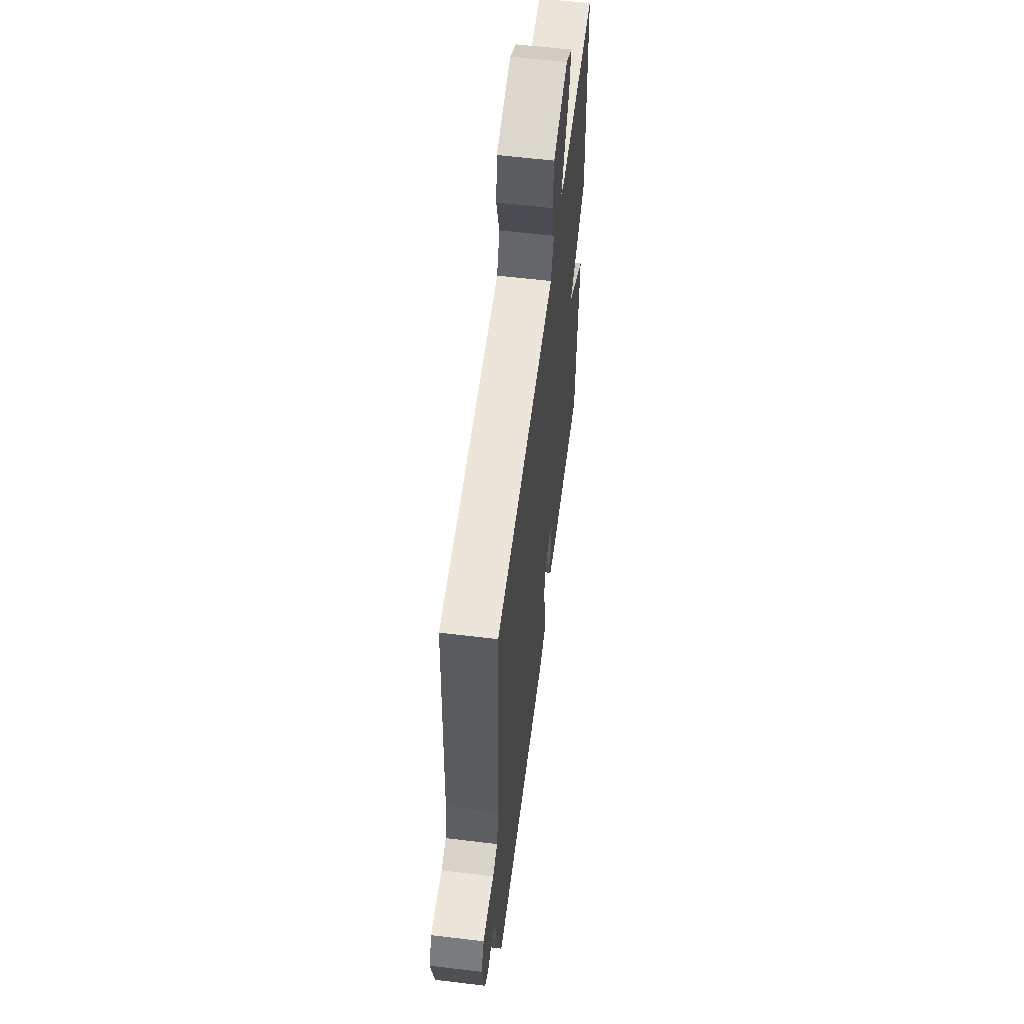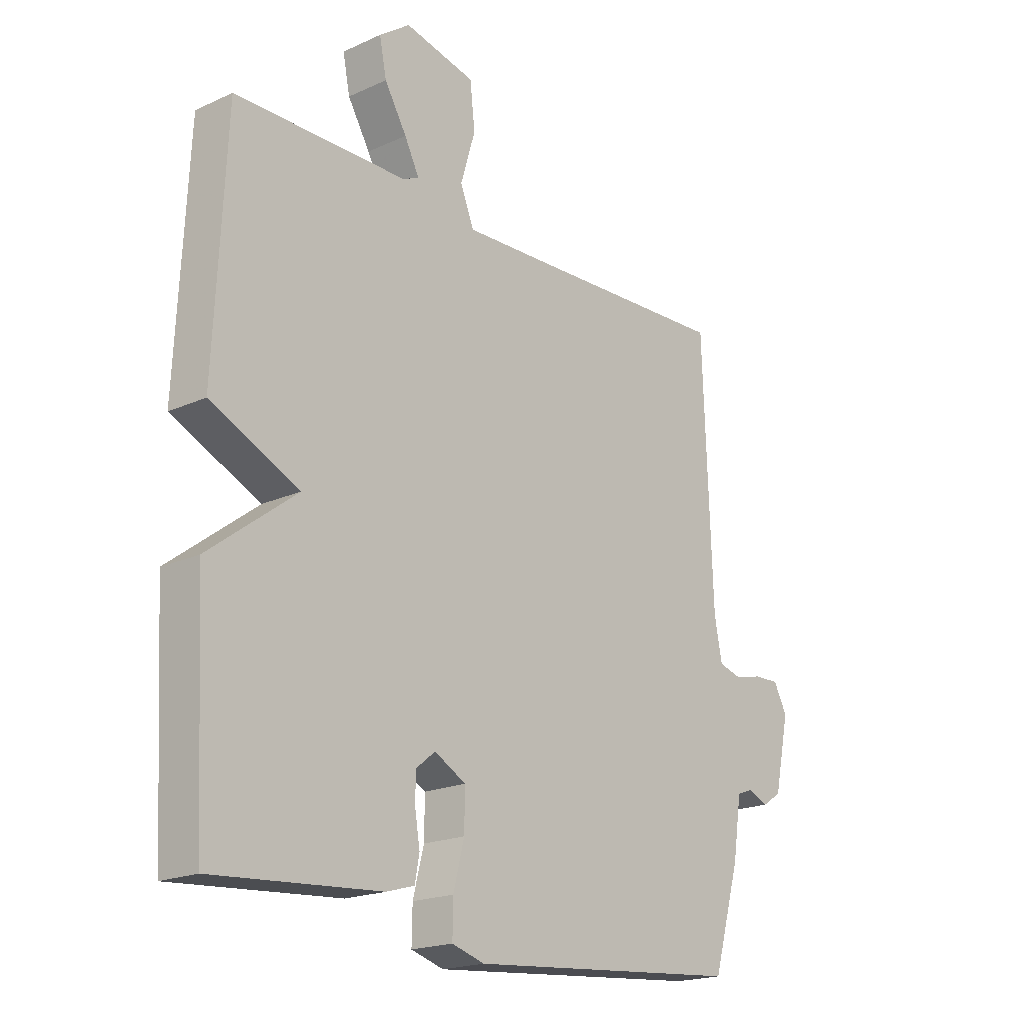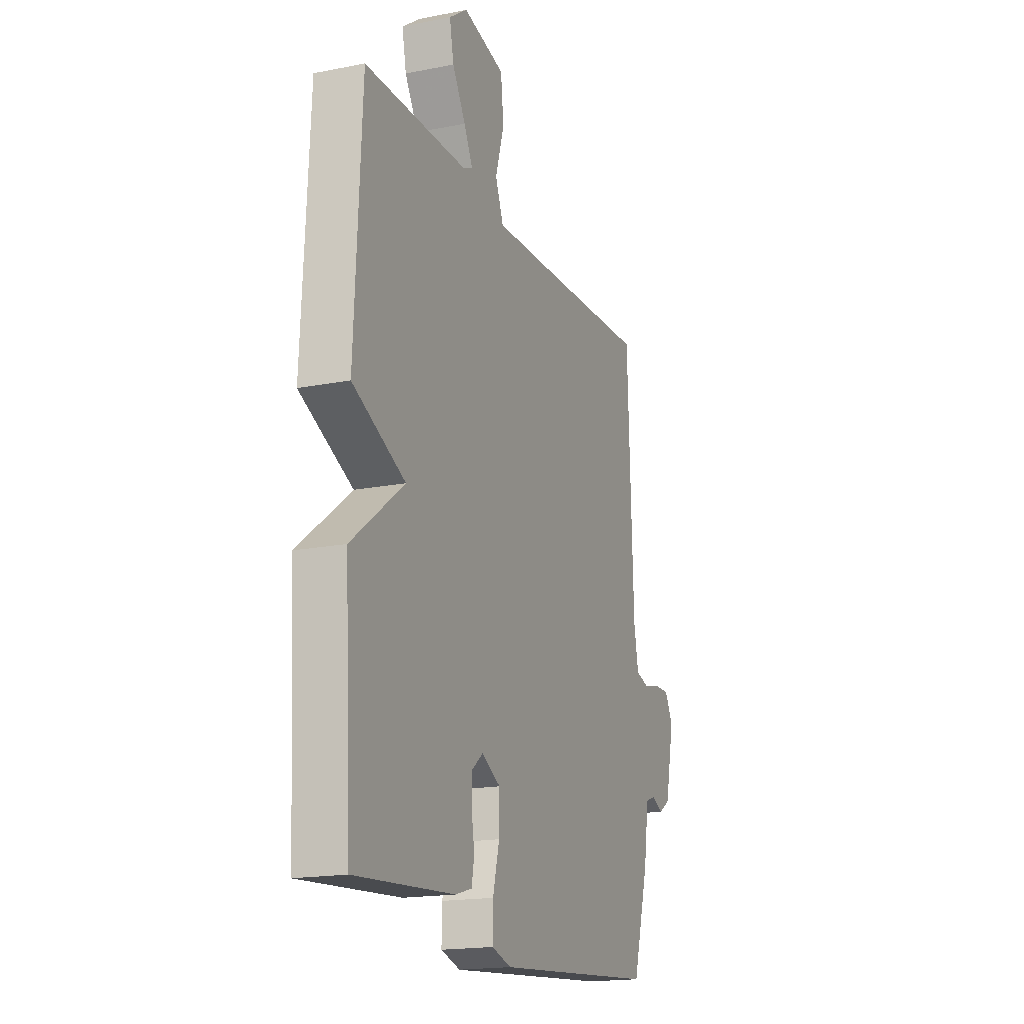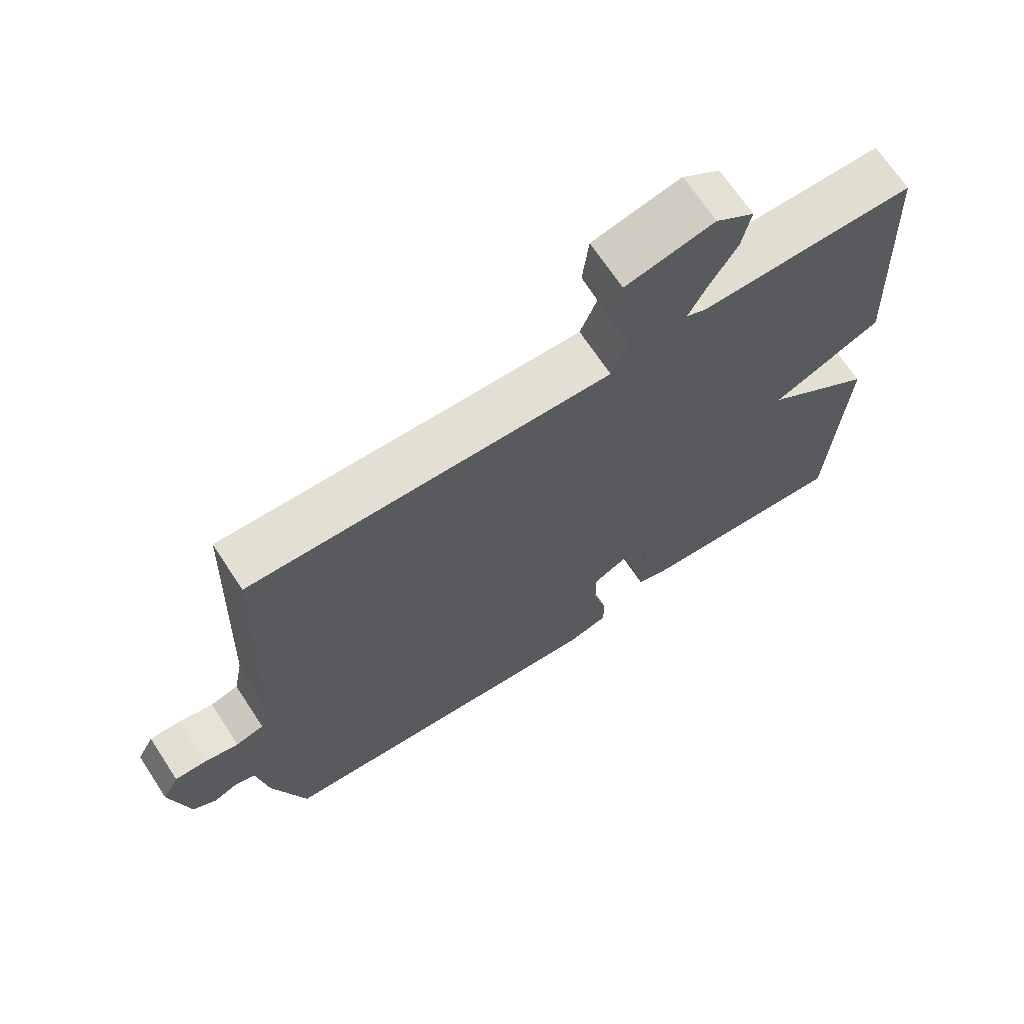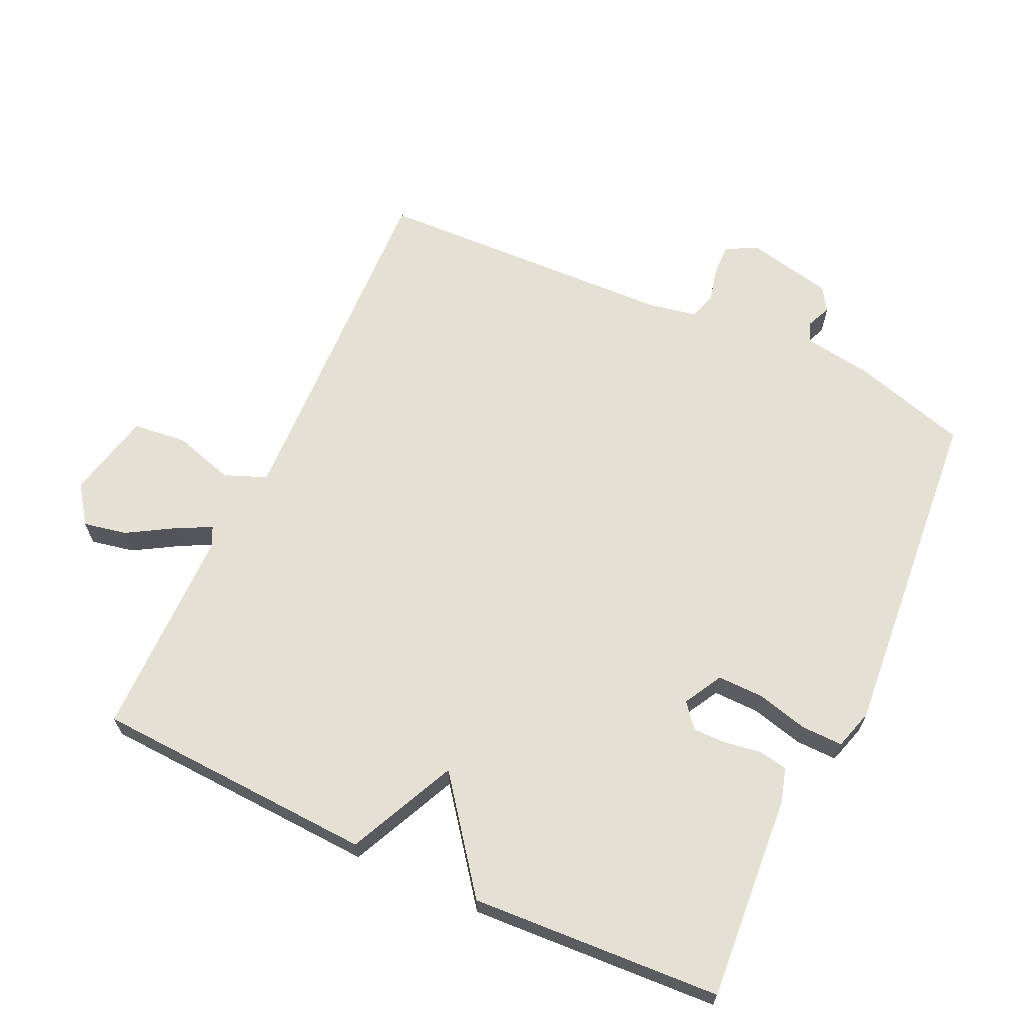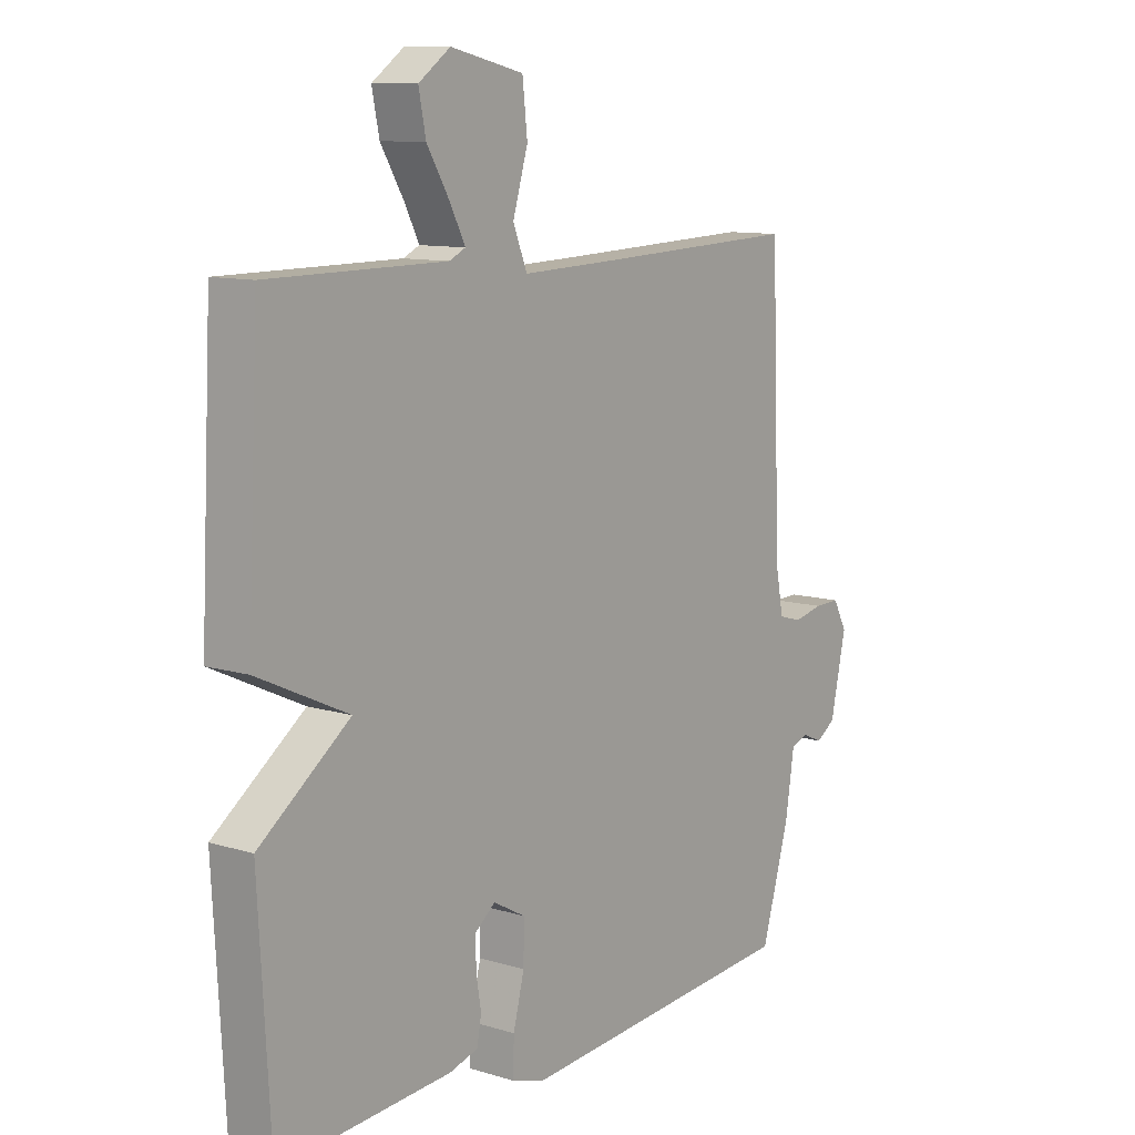
<metadata>
{"format":"obj","ext":"obj","renderer":"f3d","projection":"perspective","resolution":1024,"background":"white","views":[{"elev":59.0,"azim":-82.9,"up":"+Z"},{"elev":-19.4,"azim":130.5,"up":"+Z"},{"elev":-17.8,"azim":111.3,"up":"+Z"},{"elev":68.8,"azim":-33.3,"up":"+Z"},{"elev":65.4,"azim":114.9,"up":"+Y"},{"elev":10.5,"azim":127.5,"up":"+Z"}]}
</metadata>
<code>
v -0.5 0.07 0.5
v -0.128 0.07 0.485
v 0.038 0.07 0.479
v 0.063 0.07 0.542
v 0.036 0.07 0.633
v 0.045 0.07 0.714
v 0.176 0.07 0.744
v 0.233 0.07 0.703
v 0.22 0.07 0.638
v 0.179 0.07 0.569
v 0.152 0.07 0.516
v 0.181 0.07 0.502
v 0.5 0.07 0.5
v 0.521 0.07 0.076
v 0.358 0.07 0
v 0.521 0.07 -0.124
v 0.5 0.07 -0.5
v 0.192 0.07 -0.477
v 0.14 0.07 -0.462
v 0.132 0.07 -0.418
v 0.141 0.07 -0.363
v 0.141 0.07 -0.313
v 0.105 0.07 -0.284
v 0.047 0.07 -0.316
v 0.048 0.07 -0.385
v 0.068 0.07 -0.463
v 0.069 0.07 -0.525
v 0.009 0.07 -0.543
v -0.5 0.07 -0.5
v -0.55 0.07 -0.328
v -0.566 0.07 -0.223
v -0.596 0.07 -0.212
v -0.633 0.07 -0.228
v -0.668 0.07 -0.205
v -0.696 0.07 -0.076
v -0.671 0.07 -0.029
v -0.625 0.07 -0.03
v -0.573 0.07 -0.042
v -0.531 0.07 -0.03
v -0.517 0.07 0.044
v -0.5 0 0.5
v -0.128 0 0.485
v 0.038 0 0.479
v 0.063 0 0.542
v 0.036 0 0.633
v 0.045 0 0.714
v 0.176 0 0.744
v 0.233 0 0.703
v 0.22 0 0.638
v 0.179 0 0.569
v 0.152 0 0.516
v 0.181 0 0.502
v 0.5 0 0.5
v 0.521 0 0.076
v 0.358 0 0
v 0.521 0 -0.124
v 0.5 0 -0.5
v 0.192 0 -0.477
v 0.14 0 -0.462
v 0.132 0 -0.418
v 0.141 0 -0.363
v 0.141 0 -0.313
v 0.105 0 -0.284
v 0.047 0 -0.316
v 0.048 0 -0.385
v 0.068 0 -0.463
v 0.069 0 -0.525
v 0.009 0 -0.543
v -0.5 0 -0.5
v -0.55 0 -0.328
v -0.566 0 -0.223
v -0.596 0 -0.212
v -0.633 0 -0.228
v -0.668 0 -0.205
v -0.696 0 -0.076
v -0.671 0 -0.029
v -0.625 0 -0.03
v -0.573 0 -0.042
v -0.531 0 -0.03
v -0.517 0 0.044
f 36 37 38
f 35 36 38
f 34 35 38
f 33 34 38
f 32 33 38
f 31 32 38 39
f 31 39 40
f 30 31 40
f 29 30 40
f 28 29 40
f 27 28 40
f 26 27 40
f 25 26 40
f 19 20 21
f 18 19 21
f 17 18 21
f 16 17 21
f 15 16 21
f 15 21 22
f 12 13 14 15
f 15 22 23
f 12 15 23
f 11 12 23
f 8 9 10
f 7 8 10
f 6 7 10
f 5 6 10
f 4 5 10
f 3 4 10 11
f 40 1 2
f 25 40 2
f 24 25 2
f 3 11 23 24
f 2 3 24
f 78 77 76
f 78 76 75
f 78 75 74
f 78 74 73
f 78 73 72
f 79 78 72 71
f 80 79 71
f 80 71 70
f 80 70 69
f 80 69 68
f 80 68 67
f 80 67 66
f 80 66 65
f 61 60 59
f 61 59 58
f 61 58 57
f 61 57 56
f 61 56 55
f 62 61 55
f 55 54 53 52
f 63 62 55
f 63 55 52
f 63 52 51
f 50 49 48
f 50 48 47
f 50 47 46
f 50 46 45
f 50 45 44
f 51 50 44 43
f 42 41 80
f 42 80 65
f 42 65 64
f 64 63 51 43
f 64 43 42
f 1 41 42 2
f 2 42 43 3
f 3 43 44 4
f 4 44 45 5
f 5 45 46 6
f 6 46 47 7
f 7 47 48 8
f 8 48 49 9
f 9 49 50 10
f 10 50 51 11
f 11 51 52 12
f 12 52 53 13
f 13 53 54 14
f 14 54 55 15
f 15 55 56 16
f 16 56 57 17
f 17 57 58 18
f 18 58 59 19
f 19 59 60 20
f 20 60 61 21
f 21 61 62 22
f 22 62 63 23
f 23 63 64 24
f 24 64 65 25
f 25 65 66 26
f 26 66 67 27
f 27 67 68 28
f 28 68 69 29
f 29 69 70 30
f 30 70 71 31
f 31 71 72 32
f 32 72 73 33
f 33 73 74 34
f 34 74 75 35
f 35 75 76 36
f 36 76 77 37
f 37 77 78 38
f 38 78 79 39
f 39 79 80 40
f 40 80 41 1

</code>
